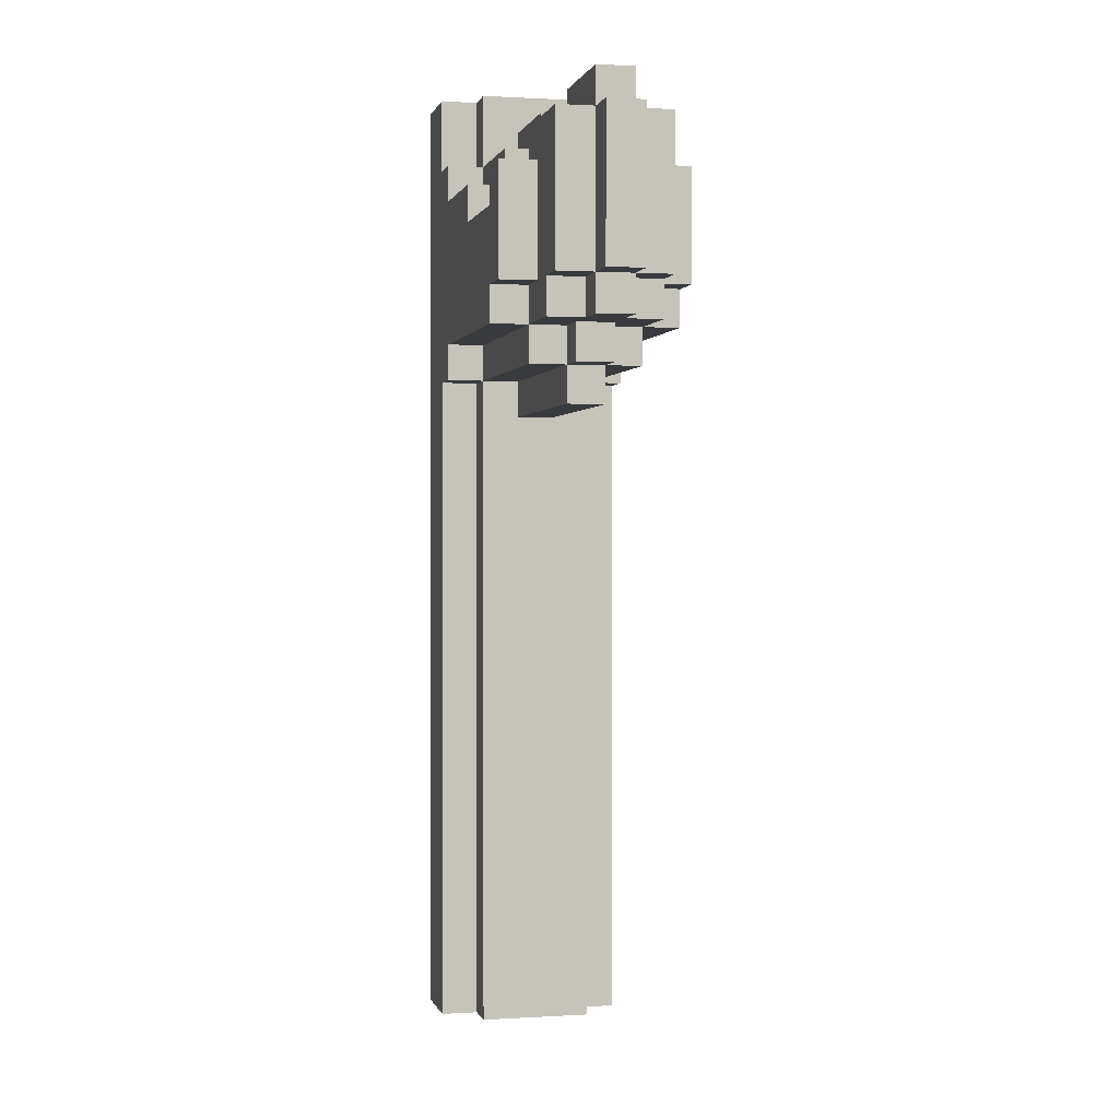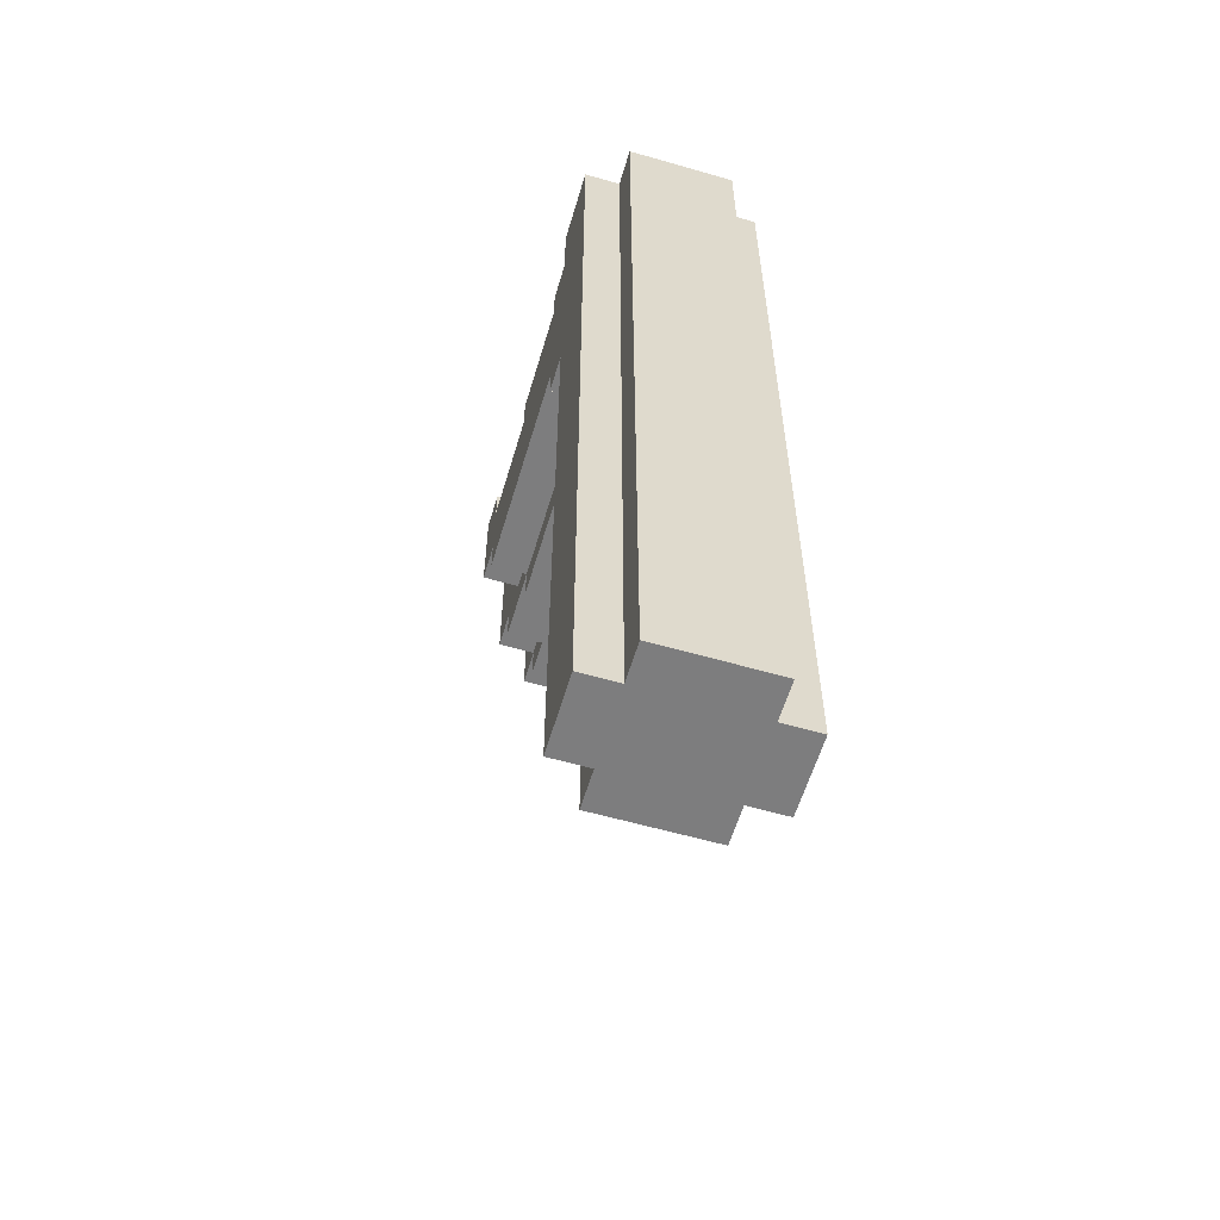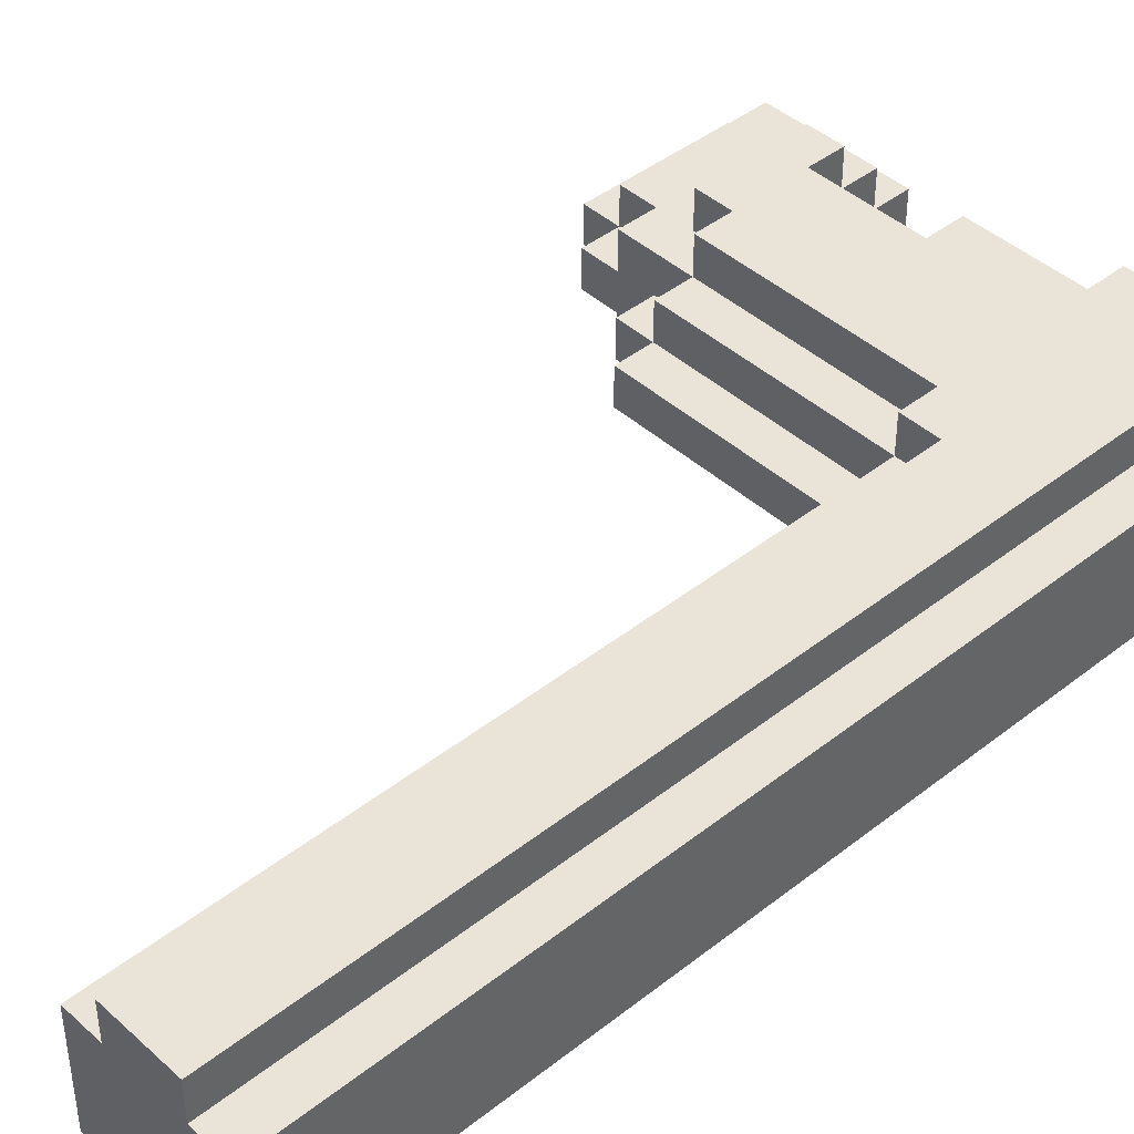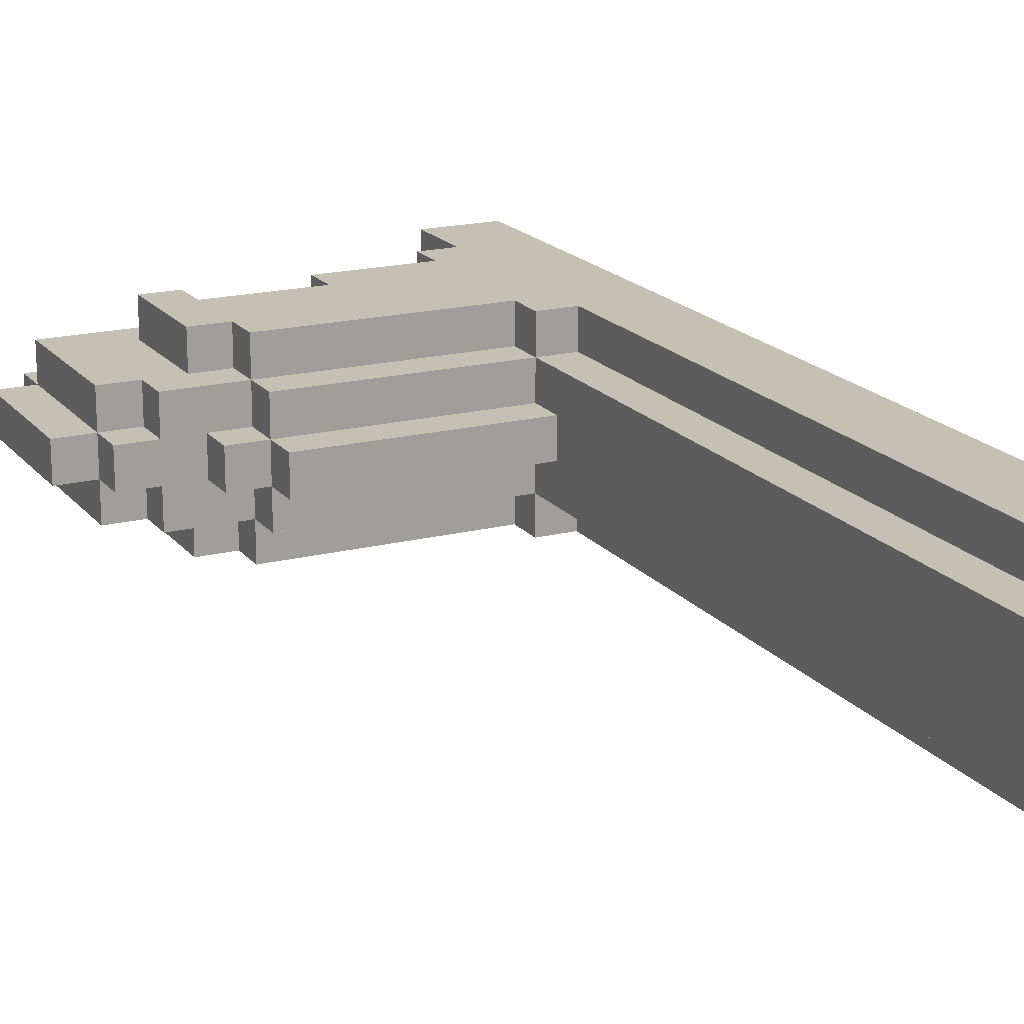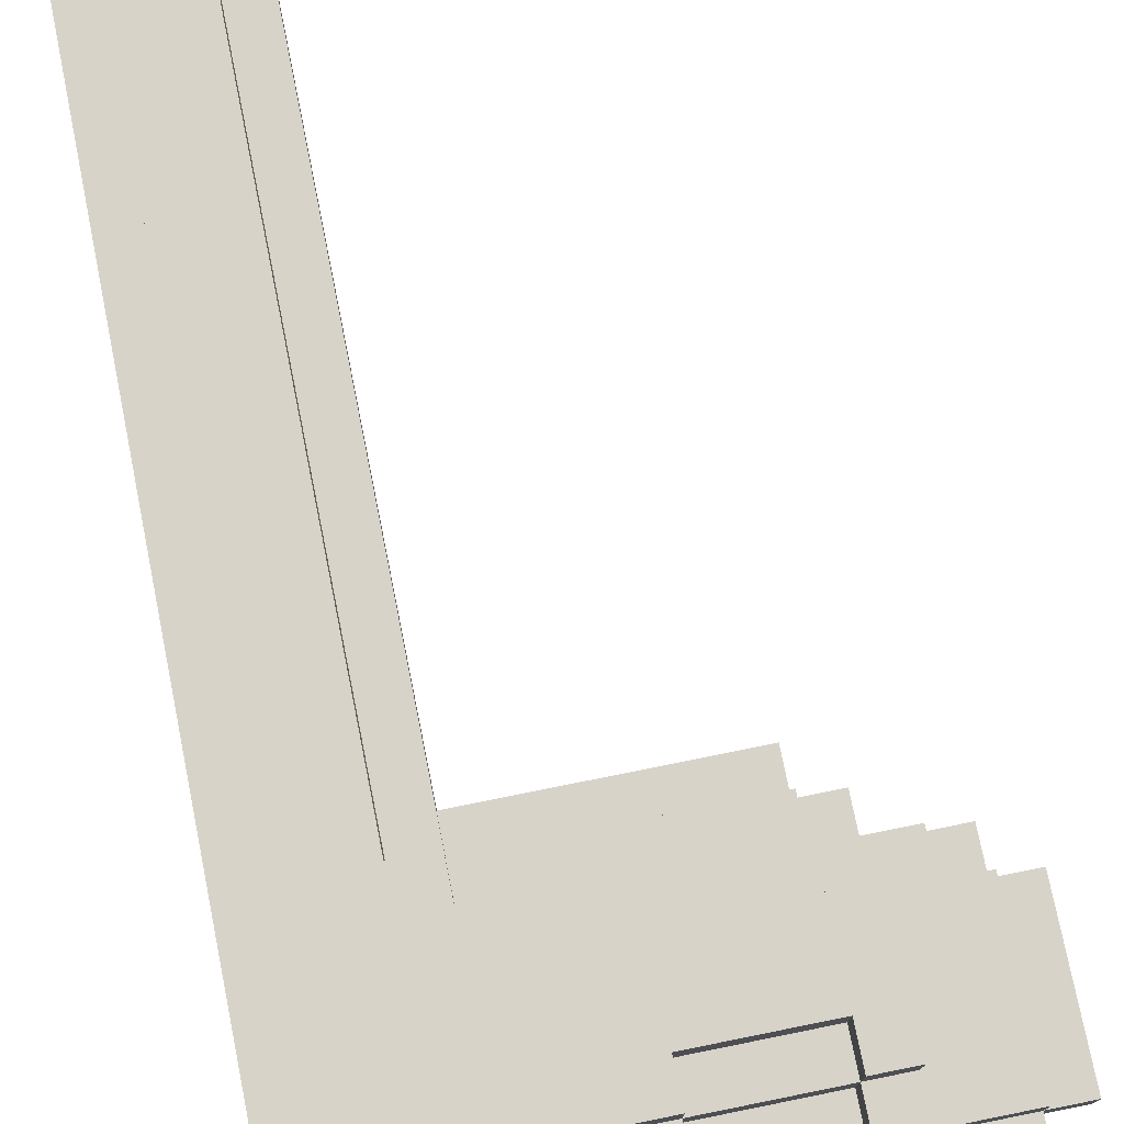
<metadata>
{"format":"obj","ext":"obj","renderer":"f3d","projection":"perspective","resolution":1024,"background":"white","views":[{"elev":0.5,"azim":-103.1,"up":"+Y"},{"elev":-59.1,"azim":73.5,"up":"+Y"},{"elev":42.8,"azim":46.9,"up":"+Z"},{"elev":18.3,"azim":-26.1,"up":"+Z"},{"elev":75.9,"azim":168.6,"up":"+Z"}]}
</metadata>
<code>
o
v -1.1 2.8 0
v -1.1 2.8 -0.1
v -1.1 3.2 0
v -1.1 3.2 -0.1
v -1 2.7 0
v -1 2.7 -0.1
v -1 2.8 0.1
v -1 2.8 0
v -1 2.8 -0.1
v -1 2.8 -0.2
v -1 3.2 0.1
v -1 3.2 0
v -1 3.2 -0.1
v -1 3.2 -0.2
v -1 3.3 0
v -1 3.3 -0.1
v -0.9 2.7 0.1
v -0.9 2.7 0
v -0.9 2.7 -0.1
v -0.9 2.7 -0.2
v -0.9 2.8 0.1
v -0.9 2.8 0
v -0.9 2.8 -0.1
v -0.9 2.8 -0.2
v -0.8 2.6 0
v -0.8 2.6 -0.1
v -0.8 2.7 0
v -0.8 2.7 -0.1
v -0.8 2.8 0.2
v -0.8 2.8 0.1
v -0.8 2.8 -0.2
v -0.8 2.8 -0.3
v -0.8 3.1 0.2
v -0.8 3.1 0.1
v -0.8 3.1 -0.2
v -0.8 3.1 -0.3
v -0.7 2.5 0
v -0.7 2.5 -0.1
v -0.7 2.6 0.1
v -0.7 2.6 0
v -0.7 2.6 -0.1
v -0.7 2.6 -0.2
v -0.7 2.7 0.2
v -0.7 2.7 0.1
v -0.7 2.7 0
v -0.7 2.7 -0.1
v -0.7 2.7 -0.2
v -0.7 2.7 -0.3
v -0.7 2.8 0.2
v -0.7 2.8 0.1
v -0.7 2.8 -0.2
v -0.7 2.8 -0.3
v -0.4 3 0.2
v -0.4 3 0.1
v -0.4 3 -0.2
v -0.4 3 -0.3
v -0.4 3.1 0.2
v -0.4 3.1 0.1
v -0.4 3.1 0
v -0.4 3.1 -0.1
v -0.4 3.1 -0.2
v -0.4 3.1 -0.3
v -0.4 3.2 0.1
v -0.4 3.2 0
v -0.4 3.2 -0.1
v -0.4 3.2 -0.2
v -0.4 3.3 0
v -0.4 3.3 -0.1
v -0.1 0.8 0.1
v -0.1 0.8 -0.2
v -0.1 2.5 0
v -0.1 2.5 -0.1
v -0.1 2.6 0.2
v -0.1 2.6 0.1
v -0.1 2.6 0
v -0.1 2.6 -0.1
v -0.1 2.6 -0.2
v -0.1 2.6 -0.3
v -0.1 2.7 0.2
v -0.1 2.7 0.1
v -0.1 2.7 -0.2
v -0.1 2.7 -0.3
v -0.1 3.1 0.2
v -0.1 3.1 0.1
v -0.1 3.1 -0.2
v -0.1 3.1 -0.3
v -0.1 3.2 0.2
v -0.1 3.2 0.1
v -0.1 3.2 0
v -0.1 3.2 -0.1
v -0.1 3.2 -0.2
v -0.1 3.2 -0.3
v -0.1 3.3 0
v -0.1 3.3 -0.1
v -0.1 3.4 0.1
v -0.1 3.4 -0.2
v 0 0.8 0.2
v 0 0.8 0.1
v 0 0.8 -0.2
v 0 0.8 -0.3
v 0 2.6 0.2
v 0 2.6 0.1
v 0 2.6 -0.2
v 0 2.6 -0.3
v 0 3.2 0.2
v 0 3.2 0.1
v 0 3.2 -0.2
v 0 3.2 -0.3
v 0 3.4 0.2
v 0 3.4 0.1
v 0 3.4 -0.2
v 0 3.4 -0.3
v -0.7 3 0.2
v -0.7 3 0.1
v -0.7 3 -0.2
v -0.7 3 -0.3
v -0.7 3.1 0.2
v -0.7 3.1 0.1
v -0.7 3.1 0
v -0.7 3.1 -0.1
v -0.7 3.1 -0.2
v -0.7 3.1 -0.3
v -0.7 3.2 0.1
v -0.7 3.2 0
v -0.7 3.2 -0.1
v -0.7 3.2 -0.2
v -0.7 3.3 0
v -0.7 3.3 -0.1
v 0.2 0.8 0.2
v 0.2 0.8 0.1
v 0.2 0.8 -0.2
v 0.2 0.8 -0.3
v 0.2 3.4 0.2
v 0.2 3.4 0.1
v 0.2 3.4 -0.2
v 0.2 3.4 -0.3
v 0.3 0.8 0.1
v 0.3 0.8 -0.2
v 0.3 3.4 0.1
v 0.3 3.4 -0.2
v -0.8 2.8 0.2
v -0.8 3.1 0.2
v -0.7 2.7 0.2
v -0.7 2.8 0.2
v -0.7 3 0.2
v -0.7 3.1 0.2
v -0.4 3 0.2
v -0.4 3.1 0.2
v -0.1 2.6 0.2
v -0.1 2.7 0.2
v -0.1 3.1 0.2
v -0.1 3.2 0.2
v 0 0.8 0.2
v 0 2.6 0.2
v 0 3.2 0.2
v 0 3.4 0.2
v 0.2 0.8 0.2
v 0.2 3.4 0.2
v -1 2.8 0.1
v -1 3.2 0.1
v -0.9 2.7 0.1
v -0.9 2.8 0.1
v -0.8 2.8 0.1
v -0.8 3.1 0.1
v -0.7 2.6 0.1
v -0.7 2.7 0.1
v -0.7 2.8 0.1
v -0.7 3 0.1
v -0.7 3.1 0.1
v -0.7 3.2 0.1
v -0.4 3 0.1
v -0.4 3.1 0.1
v -0.4 3.2 0.1
v -0.1 0.8 0.1
v -0.1 2.6 0.1
v -0.1 2.7 0.1
v -0.1 3.1 0.1
v -0.1 3.2 0.1
v -0.1 3.4 0.1
v 0 0.8 0.1
v 0 2.6 0.1
v 0 3.2 0.1
v 0 3.4 0.1
v 0.2 0.8 0.1
v 0.2 3.4 0.1
v 0.3 0.8 0.1
v 0.3 3.4 0.1
v -1.1 2.8 0
v -1.1 3.2 0
v -1 2.7 0
v -1 2.8 0
v -1 3.2 0
v -1 3.3 0
v -0.9 2.7 0
v -0.9 2.8 0
v -0.8 2.6 0
v -0.8 2.7 0
v -0.7 2.5 0
v -0.7 2.6 0
v -0.7 2.7 0
v -0.7 3.1 0
v -0.7 3.2 0
v -0.7 3.3 0
v -0.4 3.1 0
v -0.4 3.2 0
v -0.4 3.3 0
v -0.1 2.5 0
v -0.1 2.6 0
v -0.1 3.2 0
v -0.1 3.3 0
v -1.1 2.8 -0.1
v -1.1 3.2 -0.1
v -1 2.7 -0.1
v -1 2.8 -0.1
v -1 3.2 -0.1
v -1 3.3 -0.1
v -0.9 2.7 -0.1
v -0.9 2.8 -0.1
v -0.8 2.6 -0.1
v -0.8 2.7 -0.1
v -0.7 2.5 -0.1
v -0.7 2.6 -0.1
v -0.7 2.7 -0.1
v -0.7 3.1 -0.1
v -0.7 3.2 -0.1
v -0.7 3.3 -0.1
v -0.4 3.1 -0.1
v -0.4 3.2 -0.1
v -0.4 3.3 -0.1
v -0.1 2.5 -0.1
v -0.1 2.6 -0.1
v -0.1 3.2 -0.1
v -0.1 3.3 -0.1
v -1 2.8 -0.2
v -1 3.2 -0.2
v -0.9 2.7 -0.2
v -0.9 2.8 -0.2
v -0.8 2.8 -0.2
v -0.8 3.1 -0.2
v -0.7 2.6 -0.2
v -0.7 2.7 -0.2
v -0.7 2.8 -0.2
v -0.7 3 -0.2
v -0.7 3.1 -0.2
v -0.7 3.2 -0.2
v -0.4 3 -0.2
v -0.4 3.1 -0.2
v -0.4 3.2 -0.2
v -0.1 0.8 -0.2
v -0.1 2.6 -0.2
v -0.1 2.7 -0.2
v -0.1 3.1 -0.2
v -0.1 3.2 -0.2
v -0.1 3.4 -0.2
v 0 0.8 -0.2
v 0 2.6 -0.2
v 0 3.2 -0.2
v 0 3.4 -0.2
v 0.2 0.8 -0.2
v 0.2 3.4 -0.2
v 0.3 0.8 -0.2
v 0.3 3.4 -0.2
v -0.8 2.8 -0.3
v -0.8 3.1 -0.3
v -0.7 2.7 -0.3
v -0.7 2.8 -0.3
v -0.7 3 -0.3
v -0.7 3.1 -0.3
v -0.4 3 -0.3
v -0.4 3.1 -0.3
v -0.1 2.6 -0.3
v -0.1 2.7 -0.3
v -0.1 3.1 -0.3
v -0.1 3.2 -0.3
v 0 0.8 -0.3
v 0 2.6 -0.3
v 0 3.2 -0.3
v 0 3.4 -0.3
v 0.2 0.8 -0.3
v 0.2 3.4 -0.3
v 0 0.8 0.2
v 0.2 0.8 0.2
v -0.1 0.8 0.1
v 0 0.8 0.1
v 0.2 0.8 0.1
v 0.3 0.8 0.1
v -0.1 0.8 -0.2
v 0 0.8 -0.2
v 0.2 0.8 -0.2
v 0.3 0.8 -0.2
v 0 0.8 -0.3
v 0.2 0.8 -0.3
v -0.7 2.5 0
v -0.1 2.5 0
v -0.7 2.5 -0.1
v -0.1 2.5 -0.1
v -0.1 2.6 0.2
v 0 2.6 0.2
v -0.7 2.6 0.1
v -0.1 2.6 0.1
v 0 2.6 0.1
v -0.8 2.6 0
v -0.7 2.6 0
v -0.1 2.6 0
v -0.8 2.6 -0.1
v -0.7 2.6 -0.1
v -0.1 2.6 -0.1
v -0.7 2.6 -0.2
v -0.1 2.6 -0.2
v 0 2.6 -0.2
v -0.1 2.6 -0.3
v 0 2.6 -0.3
v -0.7 2.7 0.2
v -0.1 2.7 0.2
v -0.9 2.7 0.1
v -0.7 2.7 0.1
v -0.1 2.7 0.1
v -1 2.7 0
v -0.9 2.7 0
v -0.8 2.7 0
v -0.7 2.7 0
v -1 2.7 -0.1
v -0.9 2.7 -0.1
v -0.8 2.7 -0.1
v -0.7 2.7 -0.1
v -0.9 2.7 -0.2
v -0.7 2.7 -0.2
v -0.1 2.7 -0.2
v -0.7 2.7 -0.3
v -0.1 2.7 -0.3
v -0.8 2.8 0.2
v -0.7 2.8 0.2
v -1 2.8 0.1
v -0.9 2.8 0.1
v -0.8 2.8 0.1
v -0.7 2.8 0.1
v -1.1 2.8 0
v -1 2.8 0
v -0.9 2.8 0
v -1.1 2.8 -0.1
v -1 2.8 -0.1
v -0.9 2.8 -0.1
v -1 2.8 -0.2
v -0.9 2.8 -0.2
v -0.8 2.8 -0.2
v -0.7 2.8 -0.2
v -0.8 2.8 -0.3
v -0.7 2.8 -0.3
v -0.7 3 0.2
v -0.4 3 0.2
v -0.7 3 0.1
v -0.4 3 0.1
v -0.7 3 -0.2
v -0.4 3 -0.2
v -0.7 3 -0.3
v -0.4 3 -0.3
v -0.8 3.1 0.2
v -0.7 3.1 0.2
v -0.4 3.1 0.2
v -0.1 3.1 0.2
v -0.8 3.1 0.1
v -0.7 3.1 0.1
v -0.4 3.1 0.1
v -0.1 3.1 0.1
v -0.7 3.1 0
v -0.4 3.1 0
v -0.7 3.1 -0.1
v -0.4 3.1 -0.1
v -0.8 3.1 -0.2
v -0.7 3.1 -0.2
v -0.4 3.1 -0.2
v -0.1 3.1 -0.2
v -0.8 3.1 -0.3
v -0.7 3.1 -0.3
v -0.4 3.1 -0.3
v -0.1 3.1 -0.3
v -0.1 3.2 0.2
v 0 3.2 0.2
v -1 3.2 0.1
v -0.7 3.2 0.1
v -0.4 3.2 0.1
v -0.1 3.2 0.1
v 0 3.2 0.1
v -1.1 3.2 0
v -1 3.2 0
v -0.7 3.2 0
v -0.4 3.2 0
v -0.1 3.2 0
v -1.1 3.2 -0.1
v -1 3.2 -0.1
v -0.7 3.2 -0.1
v -0.4 3.2 -0.1
v -0.1 3.2 -0.1
v -1 3.2 -0.2
v -0.7 3.2 -0.2
v -0.4 3.2 -0.2
v -0.1 3.2 -0.2
v 0 3.2 -0.2
v -0.1 3.2 -0.3
v 0 3.2 -0.3
v -1 3.3 0
v -0.7 3.3 0
v -0.4 3.3 0
v -0.1 3.3 0
v -1 3.3 -0.1
v -0.7 3.3 -0.1
v -0.4 3.3 -0.1
v -0.1 3.3 -0.1
v 0 3.4 0.2
v 0.2 3.4 0.2
v -0.1 3.4 0.1
v 0 3.4 0.1
v 0.2 3.4 0.1
v 0.3 3.4 0.1
v -0.1 3.4 -0.2
v 0 3.4 -0.2
v 0.2 3.4 -0.2
v 0.3 3.4 -0.2
v 0 3.4 -0.3
v 0.2 3.4 -0.3
f 3 2 1
f 4 2 3
f 8 6 5
f 9 6 8
f 11 8 7
f 12 8 11
f 13 10 9
f 14 10 13
f 15 13 12
f 16 13 15
f 21 18 17
f 22 18 21
f 23 20 19
f 24 20 23
f 27 26 25
f 28 26 27
f 33 30 29
f 34 30 33
f 35 32 31
f 36 32 35
f 40 38 37
f 41 38 40
f 44 40 39
f 45 40 44
f 46 42 41
f 47 42 46
f 49 44 43
f 50 44 49
f 51 48 47
f 52 48 51
f 57 54 53
f 58 54 57
f 61 56 55
f 62 56 61
f 63 59 58
f 64 59 63
f 65 61 60
f 66 61 65
f 67 65 64
f 68 65 67
f 71 70 69
f 72 70 71
f 74 71 69
f 75 71 74
f 76 70 72
f 77 70 76
f 79 74 73
f 80 74 79
f 81 78 77
f 82 78 81
f 87 84 83
f 88 84 87
f 91 86 85
f 92 86 91
f 93 89 88
f 94 91 90
f 95 93 88
f 95 94 93
f 96 91 94
f 96 94 95
f 101 98 97
f 102 98 101
f 103 100 99
f 104 100 103
f 109 106 105
f 110 106 109
f 111 108 107
f 112 108 111
f 113 114 117
f 117 114 118
f 115 116 121
f 121 116 122
f 118 119 123
f 123 119 124
f 120 121 125
f 125 121 126
f 124 125 127
f 127 125 128
f 129 130 133
f 133 130 134
f 131 132 135
f 135 132 136
f 137 138 139
f 139 138 140
f 144 142 141
f 145 142 144
f 146 142 145
f 147 144 143
f 147 145 144
f 150 147 143
f 150 148 147
f 151 148 150
f 154 151 150
f 154 152 151
f 154 150 149
f 155 152 154
f 157 154 153
f 157 156 155
f 157 155 154
f 158 156 157
f 162 160 159
f 163 160 162
f 163 162 161
f 164 160 163
f 166 163 161
f 167 163 166
f 169 160 164
f 170 160 169
f 171 169 168
f 172 169 171
f 175 166 165
f 176 166 175
f 177 173 172
f 178 173 177
f 180 175 174
f 181 175 180
f 182 179 178
f 183 179 182
f 186 185 184
f 187 185 186
f 191 189 188
f 192 189 191
f 194 191 190
f 195 191 194
f 199 197 196
f 200 197 199
f 202 193 192
f 203 193 202
f 204 202 201
f 205 202 204
f 207 199 198
f 208 199 207
f 209 206 205
f 210 206 209
f 211 212 214
f 214 212 215
f 213 214 217
f 217 214 218
f 219 220 222
f 222 220 223
f 215 216 225
f 225 216 226
f 224 225 227
f 227 225 228
f 221 222 230
f 230 222 231
f 228 229 232
f 232 229 233
f 234 235 237
f 237 235 238
f 236 237 238
f 238 235 239
f 236 238 241
f 241 238 242
f 239 235 244
f 244 235 245
f 243 244 246
f 246 244 247
f 240 241 250
f 250 241 251
f 247 248 252
f 252 248 253
f 249 250 255
f 255 250 256
f 253 254 257
f 257 254 258
f 259 260 261
f 261 260 262
f 263 264 266
f 266 264 267
f 267 264 268
f 265 266 269
f 266 267 269
f 265 269 272
f 269 270 272
f 272 270 273
f 272 273 276
f 273 274 276
f 271 272 276
f 276 274 277
f 275 276 279
f 277 278 279
f 276 277 279
f 279 278 280
f 284 282 281
f 285 282 284
f 287 284 283
f 287 286 285
f 287 285 284
f 288 286 287
f 289 286 288
f 290 286 289
f 291 289 288
f 292 289 291
f 295 294 293
f 296 294 295
f 300 298 297
f 301 298 300
f 303 300 299
f 304 300 303
f 305 303 302
f 306 303 305
f 308 307 306
f 309 307 308
f 311 310 309
f 312 310 311
f 316 314 313
f 317 314 316
f 319 316 315
f 320 316 319
f 321 316 320
f 322 319 318
f 322 320 319
f 323 320 322
f 324 320 323
f 326 325 324
f 326 324 323
f 327 325 326
f 329 328 327
f 330 328 329
f 335 332 331
f 336 332 335
f 338 334 333
f 339 334 338
f 340 338 337
f 341 338 340
f 343 342 341
f 344 342 343
f 347 346 345
f 348 346 347
f 349 350 351
f 351 350 352
f 353 354 355
f 355 354 356
f 357 358 361
f 361 358 362
f 359 360 363
f 363 360 364
f 362 363 365
f 365 363 366
f 367 368 370
f 370 368 371
f 369 370 373
f 373 370 374
f 371 372 375
f 375 372 376
f 377 378 382
f 382 378 383
f 379 380 385
f 385 380 386
f 381 382 387
f 387 382 388
f 384 385 389
f 389 385 390
f 386 387 391
f 391 387 392
f 390 391 394
f 394 391 395
f 392 393 396
f 396 393 397
f 397 398 399
f 399 398 400
f 401 402 405
f 405 402 406
f 403 404 407
f 407 404 408
f 409 410 412
f 412 410 413
f 411 412 415
f 413 414 415
f 412 413 415
f 415 414 416
f 416 414 417
f 417 414 418
f 416 417 419
f 419 417 420

</code>
